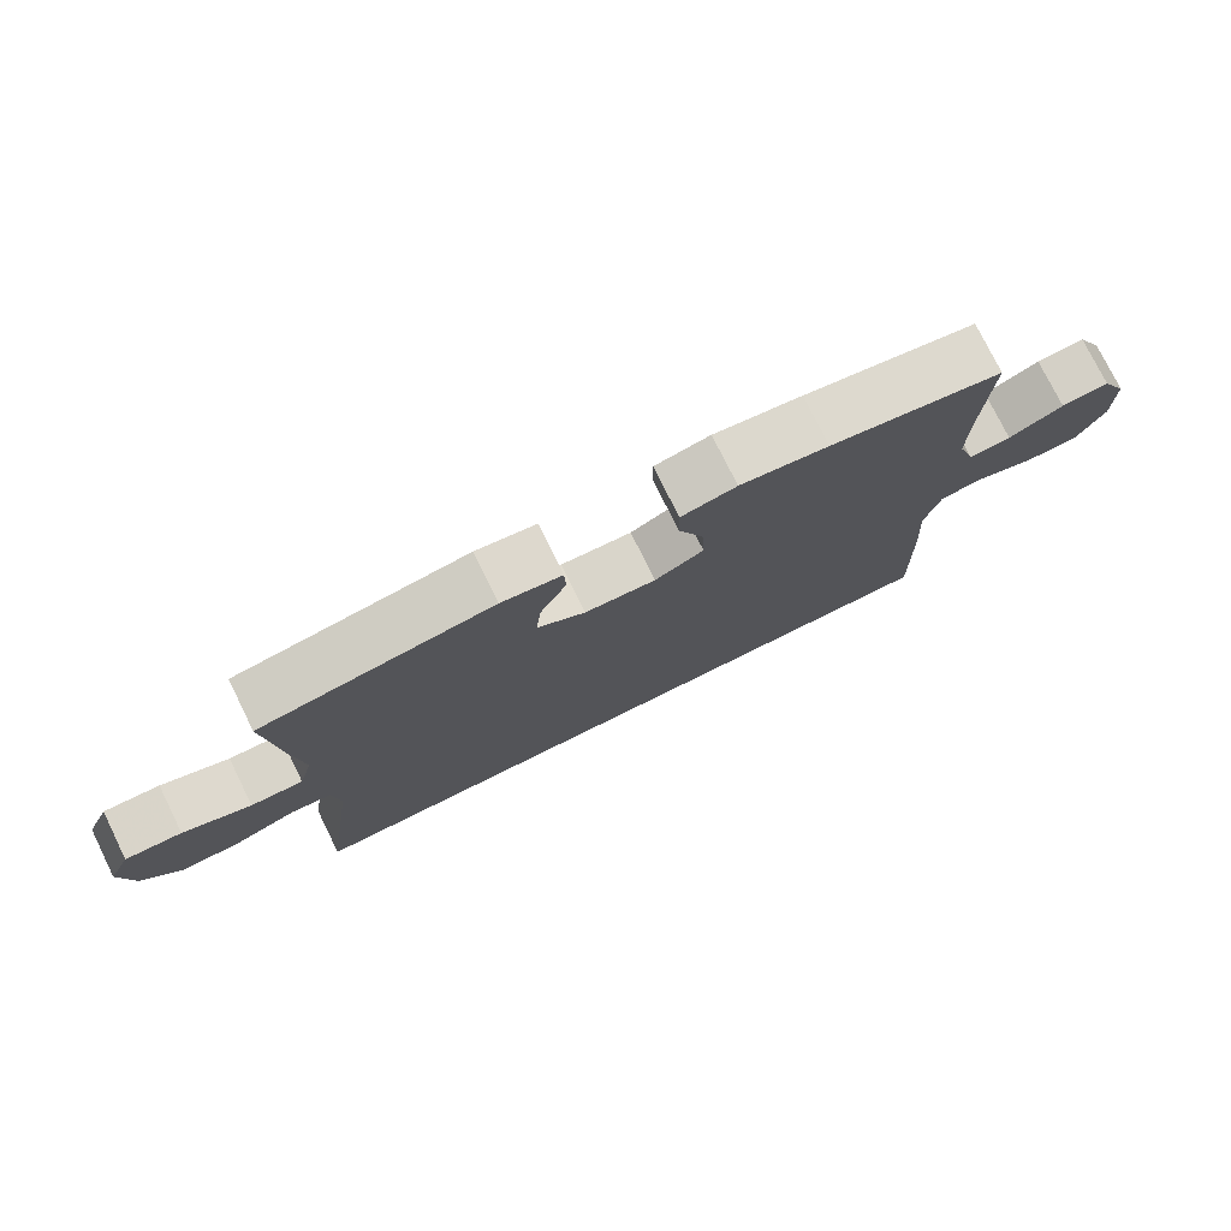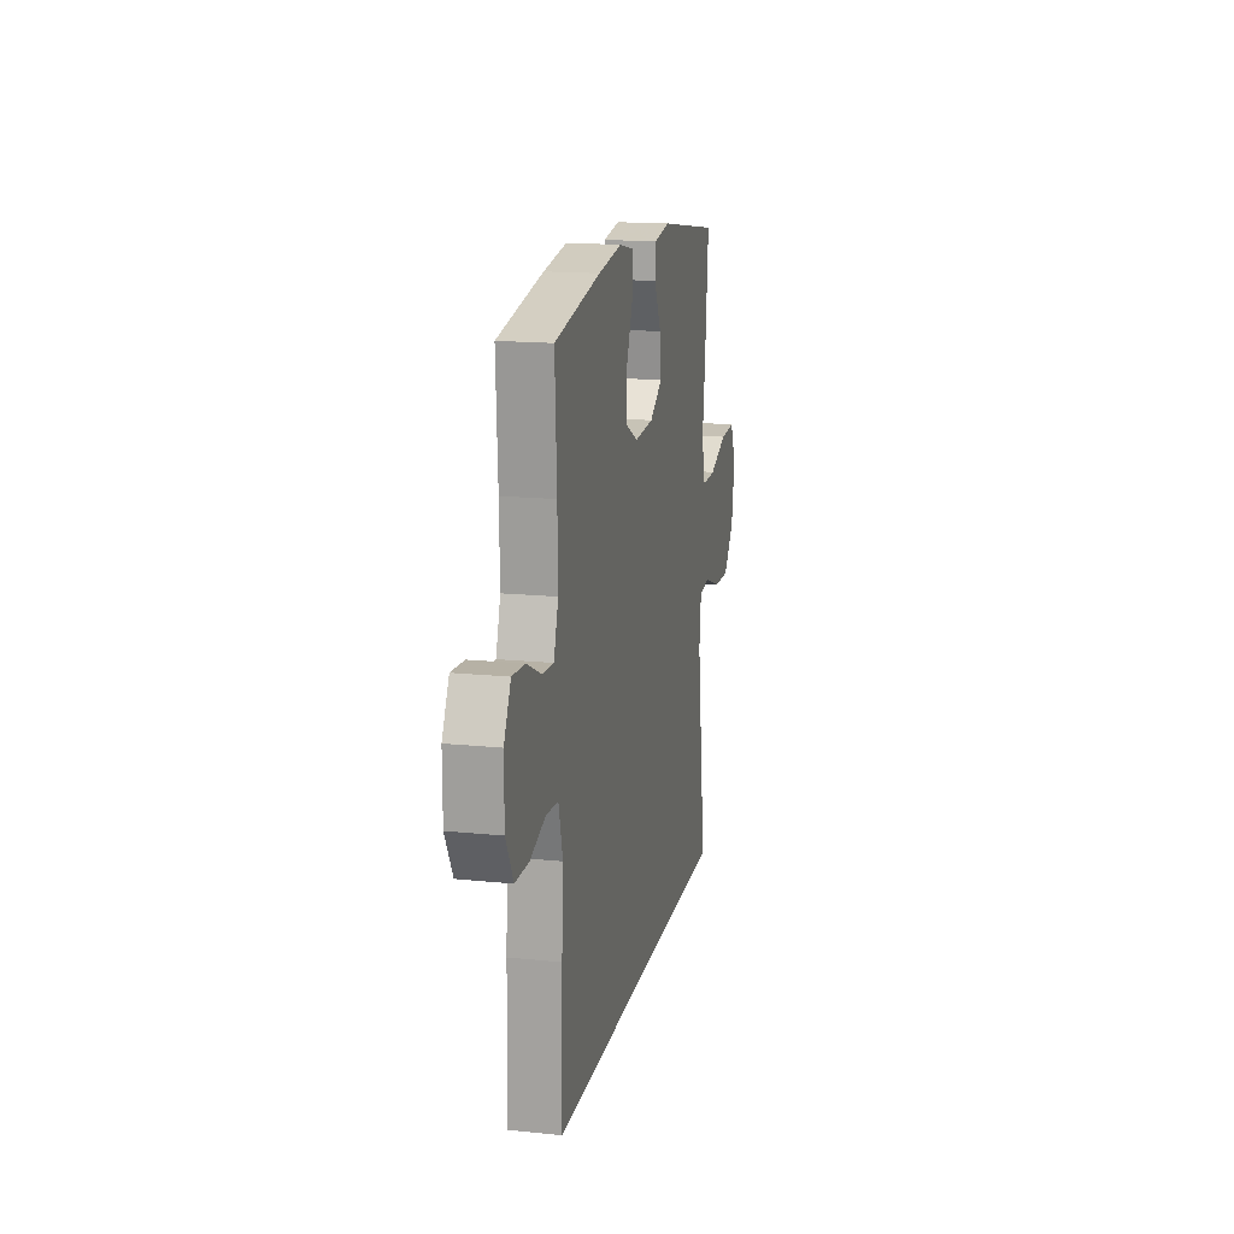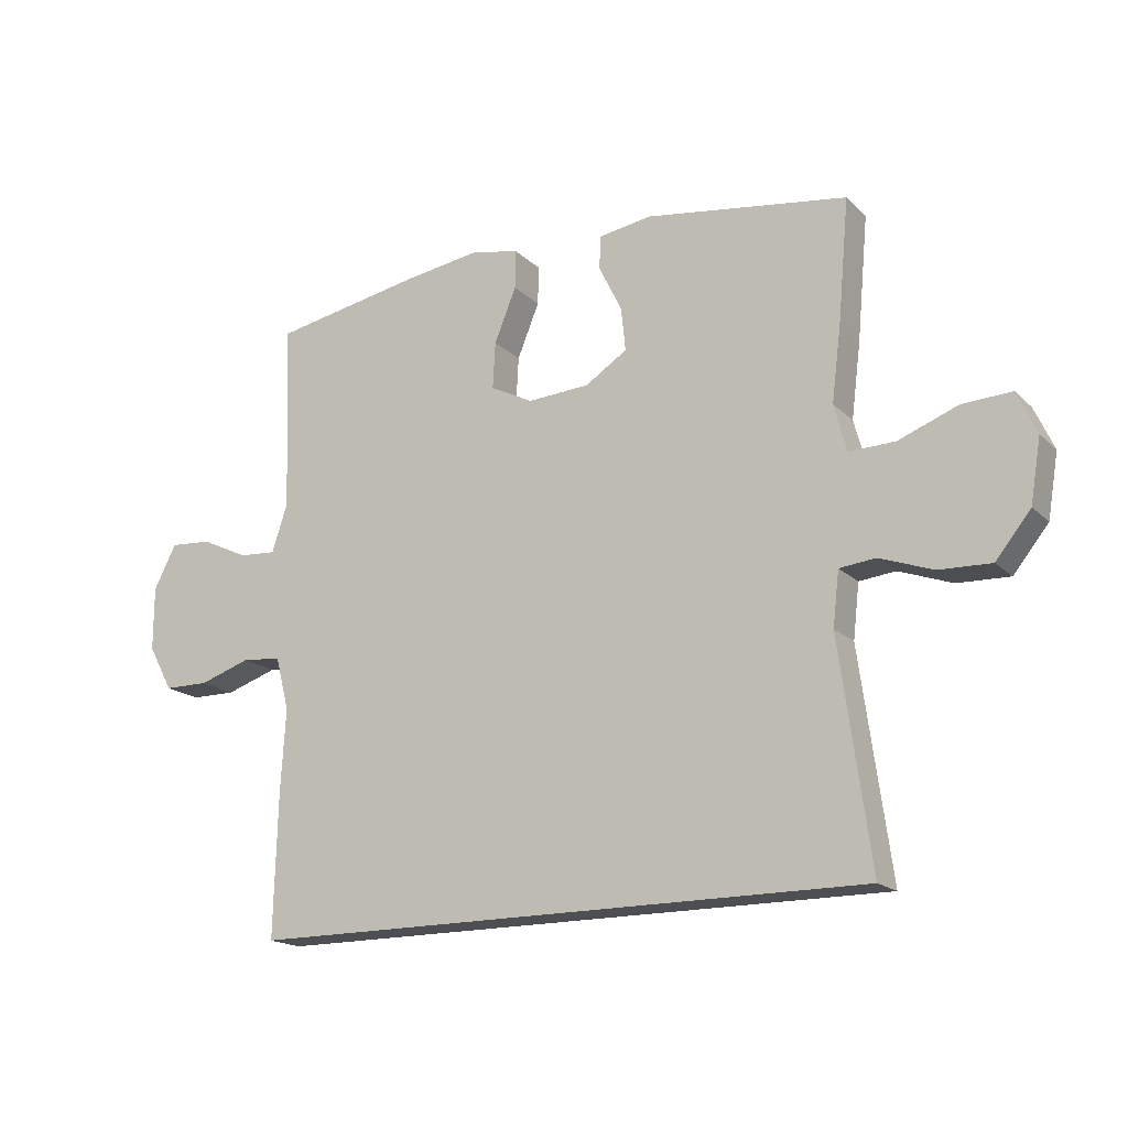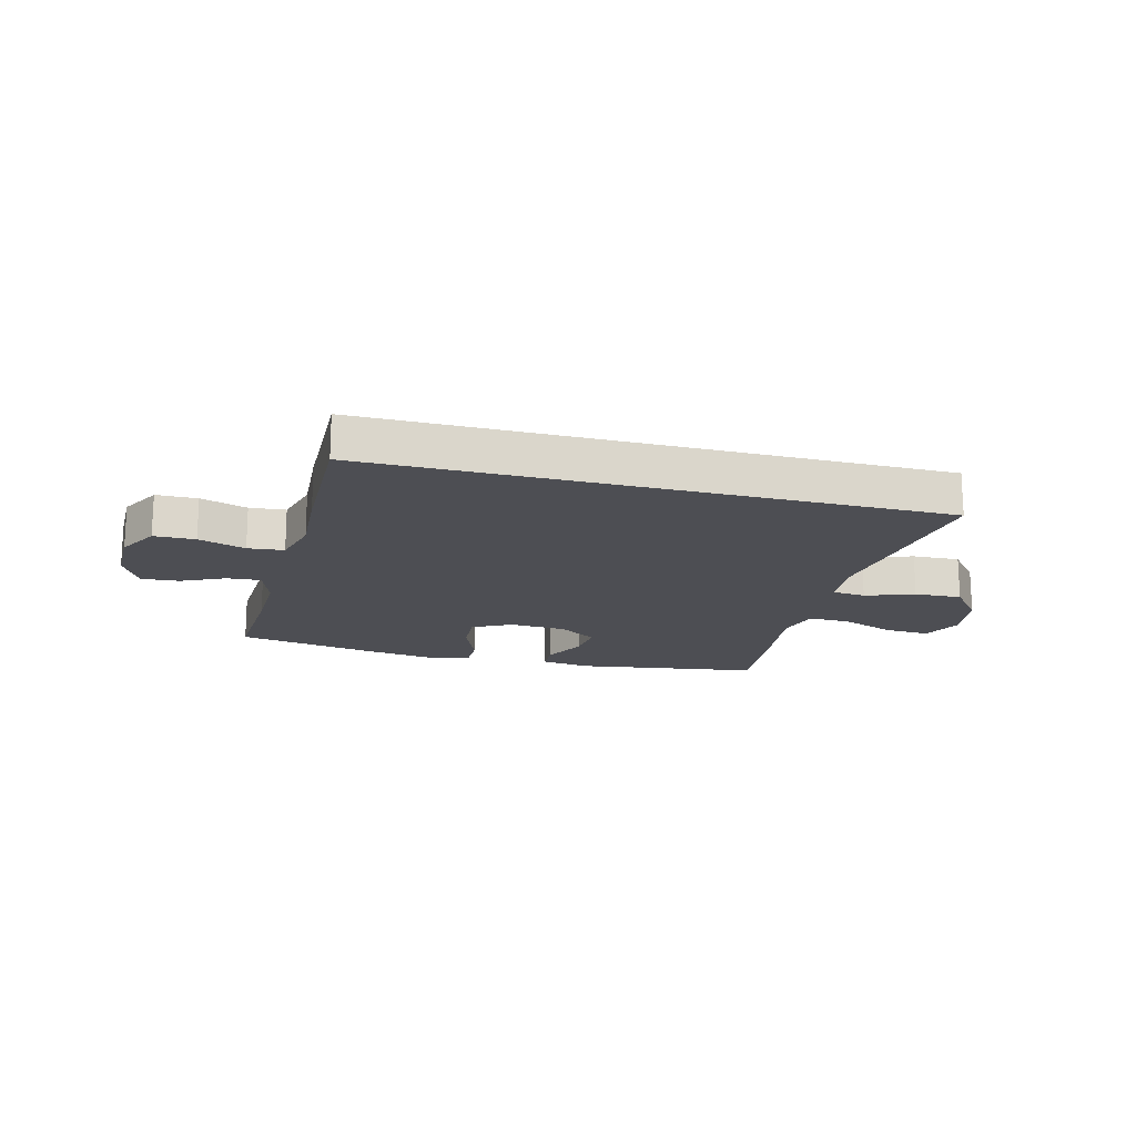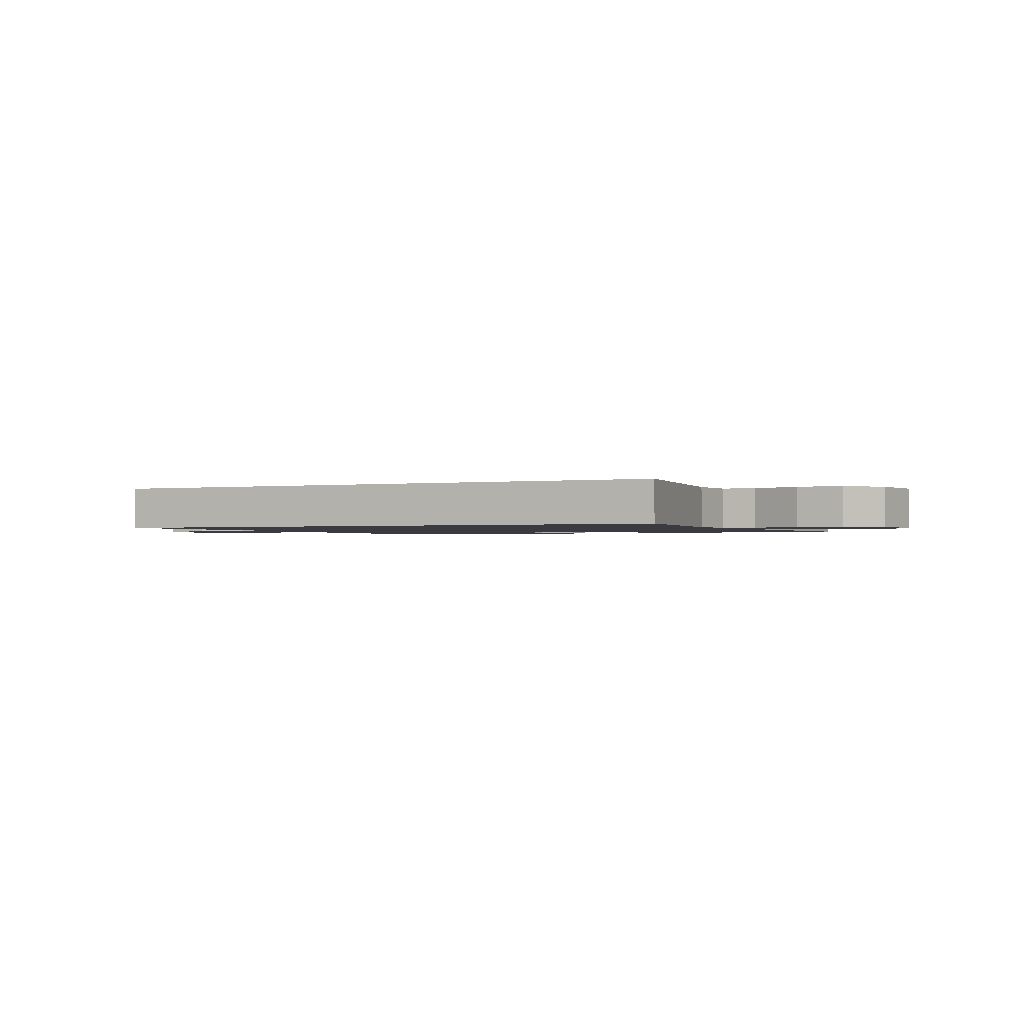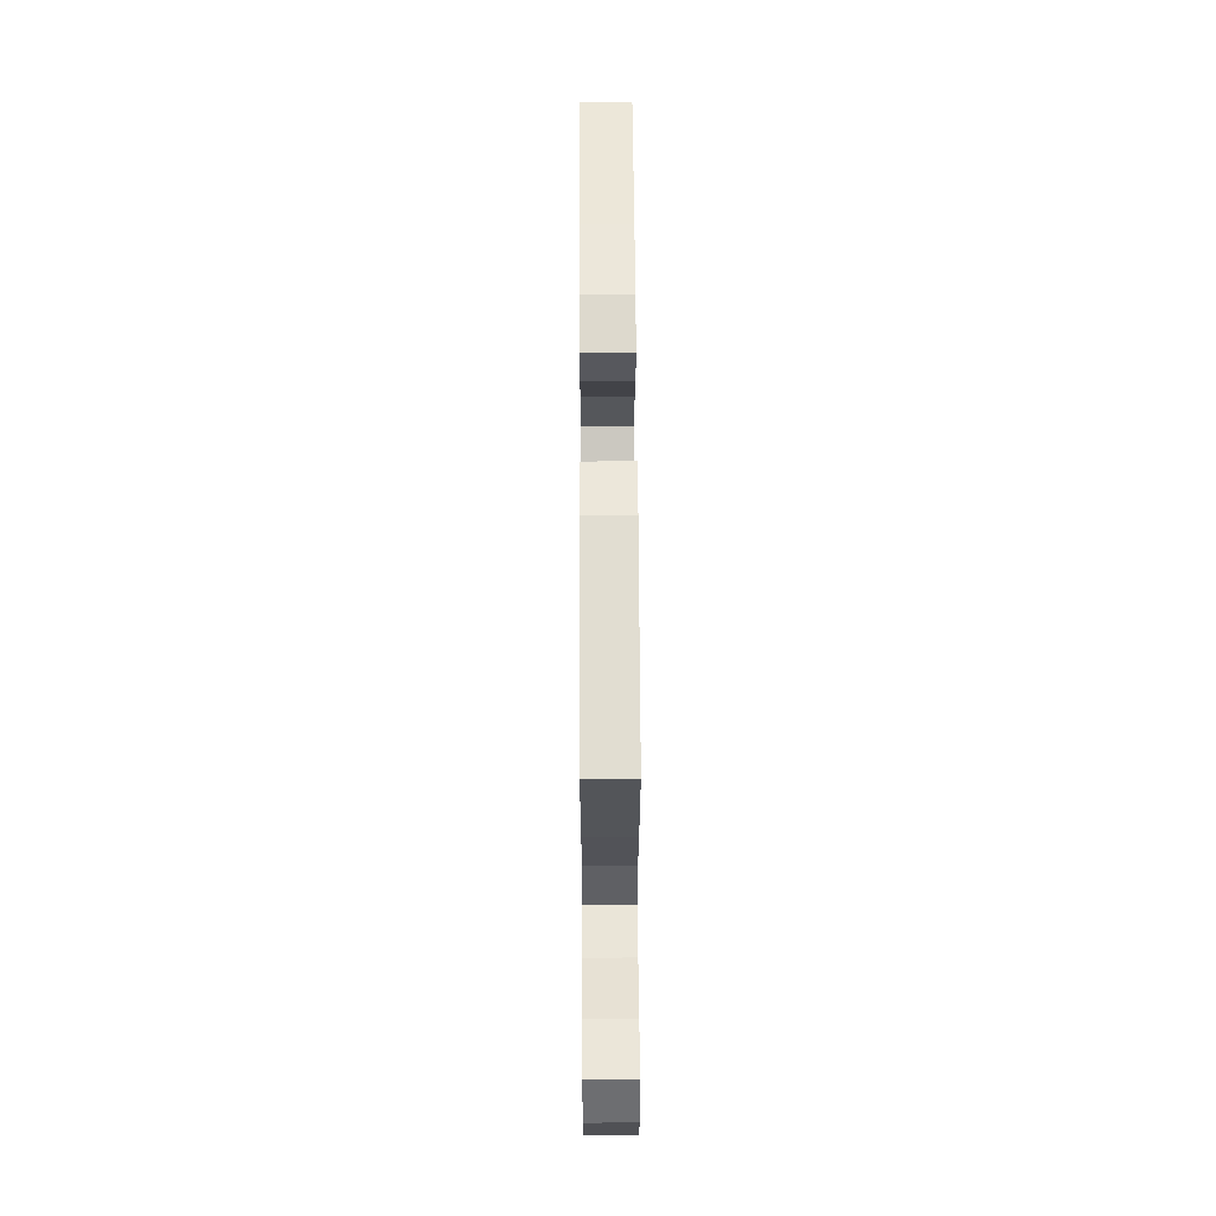
<metadata>
{"format":"obj","ext":"obj","renderer":"f3d","projection":"perspective","resolution":1024,"background":"white","views":[{"elev":76.8,"azim":-26.3,"up":"+Z"},{"elev":16.1,"azim":102.0,"up":"+Z"},{"elev":-17.6,"azim":-149.9,"up":"+Z"},{"elev":-17.3,"azim":165.3,"up":"+Y"},{"elev":-1.4,"azim":-154.6,"up":"+Y"},{"elev":60.2,"azim":-90.3,"up":"+Z"}]}
</metadata>
<code>
v -0.5 0.07 0.5
v -0.177 0.07 0.548
v -0.092 0.07 0.535
v -0.09 0.07 0.482
v -0.127 0.07 0.407
v -0.134 0.07 0.338
v -0.067 0.07 0.295
v 0.032 0.07 0.289
v 0.1 0.07 0.324
v 0.096 0.07 0.398
v 0.061 0.07 0.484
v 0.06 0.07 0.546
v 0.137 0.07 0.562
v 0.26 0.07 0.544
v 0.5 0.07 0.5
v 0.491 0.07 0.316
v 0.489 0.07 0.198
v 0.513 0.07 0.124
v 0.572 0.07 0.128
v 0.648 0.07 0.164
v 0.715 0.07 0.169
v 0.751 0.07 0.099
v 0.751 0.07 -0.003
v 0.712 0.07 -0.075
v 0.64 0.07 -0.076
v 0.558 0.07 -0.049
v 0.495 0.07 -0.055
v 0.473 0.07 -0.14
v 0.481 0.07 -0.269
v 0.487 0.07 -0.5
v -0.505 0.07 -0.5
v -0.456 0.07 -0.144
v -0.466 0.07 -0.058
v -0.524 0.07 -0.052
v -0.609 0.07 -0.083
v -0.692 0.07 -0.086
v -0.748 0.07 -0.017
v -0.765 0.07 0.084
v -0.734 0.07 0.152
v -0.655 0.07 0.148
v -0.56 0.07 0.112
v -0.487 0.07 0.11
v -0.467 0.07 0.185
v -0.482 0.07 0.303
v -0.5 0 0.5
v -0.177 0 0.548
v -0.092 0 0.535
v -0.09 0 0.482
v -0.127 0 0.407
v -0.134 0 0.338
v -0.067 0 0.295
v 0.032 0 0.289
v 0.1 0 0.324
v 0.096 0 0.398
v 0.061 0 0.484
v 0.06 0 0.546
v 0.137 0 0.562
v 0.26 0 0.544
v 0.5 0 0.5
v 0.491 0 0.316
v 0.489 0 0.198
v 0.513 0 0.124
v 0.572 0 0.128
v 0.648 0 0.164
v 0.715 0 0.169
v 0.751 0 0.099
v 0.751 0 -0.003
v 0.712 0 -0.075
v 0.64 0 -0.076
v 0.558 0 -0.049
v 0.495 0 -0.055
v 0.473 0 -0.14
v 0.481 0 -0.269
v 0.487 0 -0.5
v -0.505 0 -0.5
v -0.456 0 -0.144
v -0.466 0 -0.058
v -0.524 0 -0.052
v -0.609 0 -0.083
v -0.692 0 -0.086
v -0.748 0 -0.017
v -0.765 0 0.084
v -0.734 0 0.152
v -0.655 0 0.148
v -0.56 0 0.112
v -0.487 0 0.11
v -0.467 0 0.185
v -0.482 0 0.303
f 3 4 5
f 2 3 5
f 1 2 5
f 44 1 5
f 43 44 5
f 42 43 5 6
f 39 40 41
f 38 39 41
f 37 38 41
f 36 37 41
f 35 36 41
f 34 35 41
f 33 34 41 42
f 30 31 32
f 29 30 32
f 28 29 32
f 27 28 32 33
f 26 27 33 42
f 24 25 26
f 23 24 26
f 22 23 26
f 21 22 26
f 20 21 26
f 19 20 26
f 18 19 26
f 17 18 26 42
f 14 15 16
f 13 14 16
f 12 13 16
f 11 12 16
f 10 11 16
f 9 10 16 17
f 8 9 17
f 7 8 17 42
f 6 7 42
f 49 48 47
f 49 47 46
f 49 46 45
f 49 45 88
f 49 88 87
f 50 49 87 86
f 85 84 83
f 85 83 82
f 85 82 81
f 85 81 80
f 85 80 79
f 85 79 78
f 86 85 78 77
f 76 75 74
f 76 74 73
f 76 73 72
f 77 76 72 71
f 86 77 71 70
f 70 69 68
f 70 68 67
f 70 67 66
f 70 66 65
f 70 65 64
f 70 64 63
f 70 63 62
f 86 70 62 61
f 60 59 58
f 60 58 57
f 60 57 56
f 60 56 55
f 60 55 54
f 61 60 54 53
f 61 53 52
f 86 61 52 51
f 86 51 50
f 1 45 46 2
f 2 46 47 3
f 3 47 48 4
f 4 48 49 5
f 5 49 50 6
f 6 50 51 7
f 7 51 52 8
f 8 52 53 9
f 9 53 54 10
f 10 54 55 11
f 11 55 56 12
f 12 56 57 13
f 13 57 58 14
f 14 58 59 15
f 15 59 60 16
f 16 60 61 17
f 17 61 62 18
f 18 62 63 19
f 19 63 64 20
f 20 64 65 21
f 21 65 66 22
f 22 66 67 23
f 23 67 68 24
f 24 68 69 25
f 25 69 70 26
f 26 70 71 27
f 27 71 72 28
f 28 72 73 29
f 29 73 74 30
f 30 74 75 31
f 31 75 76 32
f 32 76 77 33
f 33 77 78 34
f 34 78 79 35
f 35 79 80 36
f 36 80 81 37
f 37 81 82 38
f 38 82 83 39
f 39 83 84 40
f 40 84 85 41
f 41 85 86 42
f 42 86 87 43
f 43 87 88 44
f 44 88 45 1

</code>
